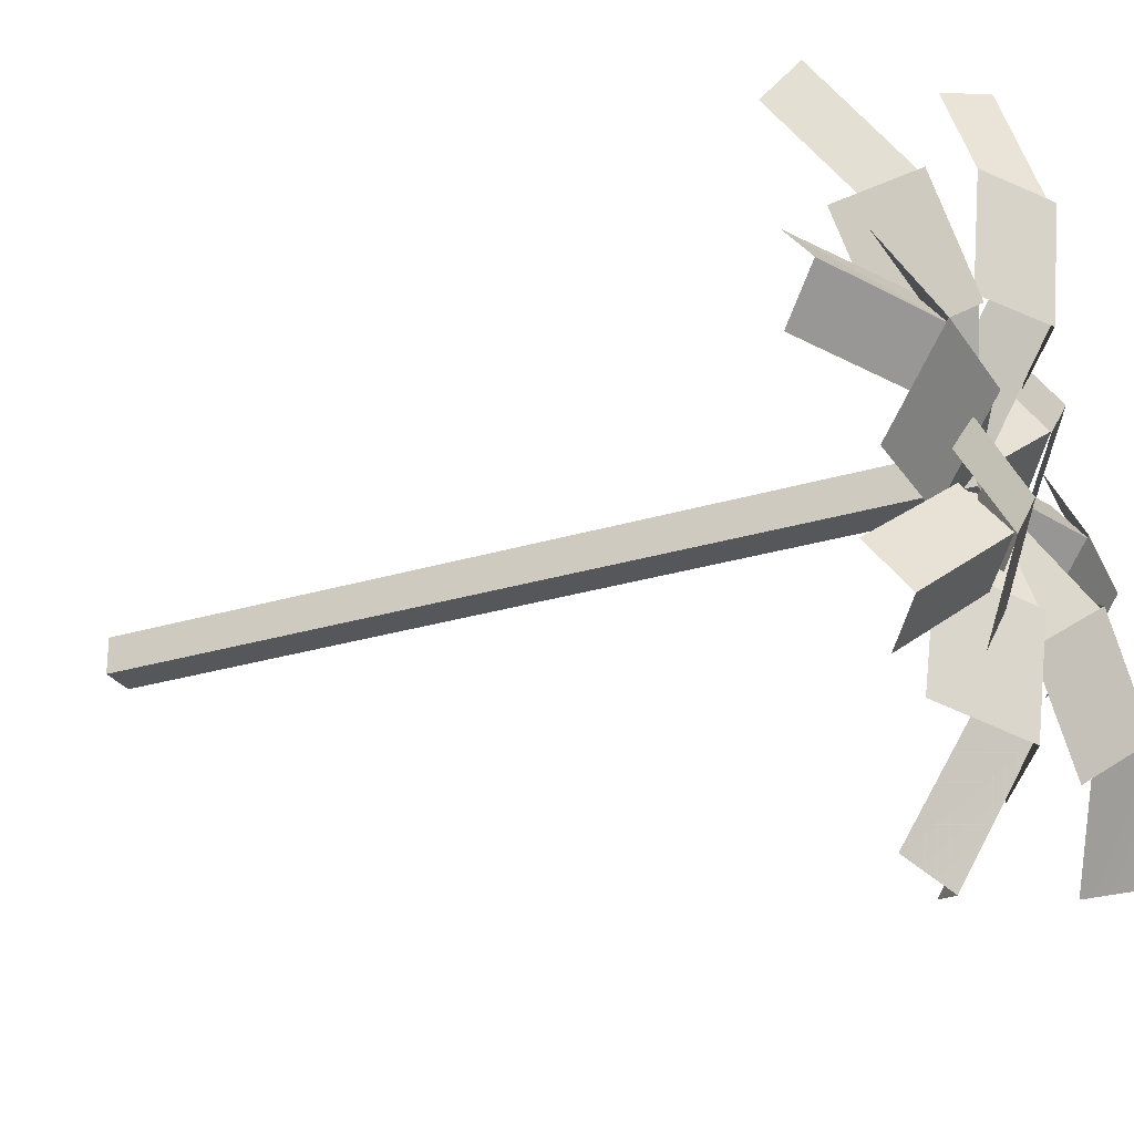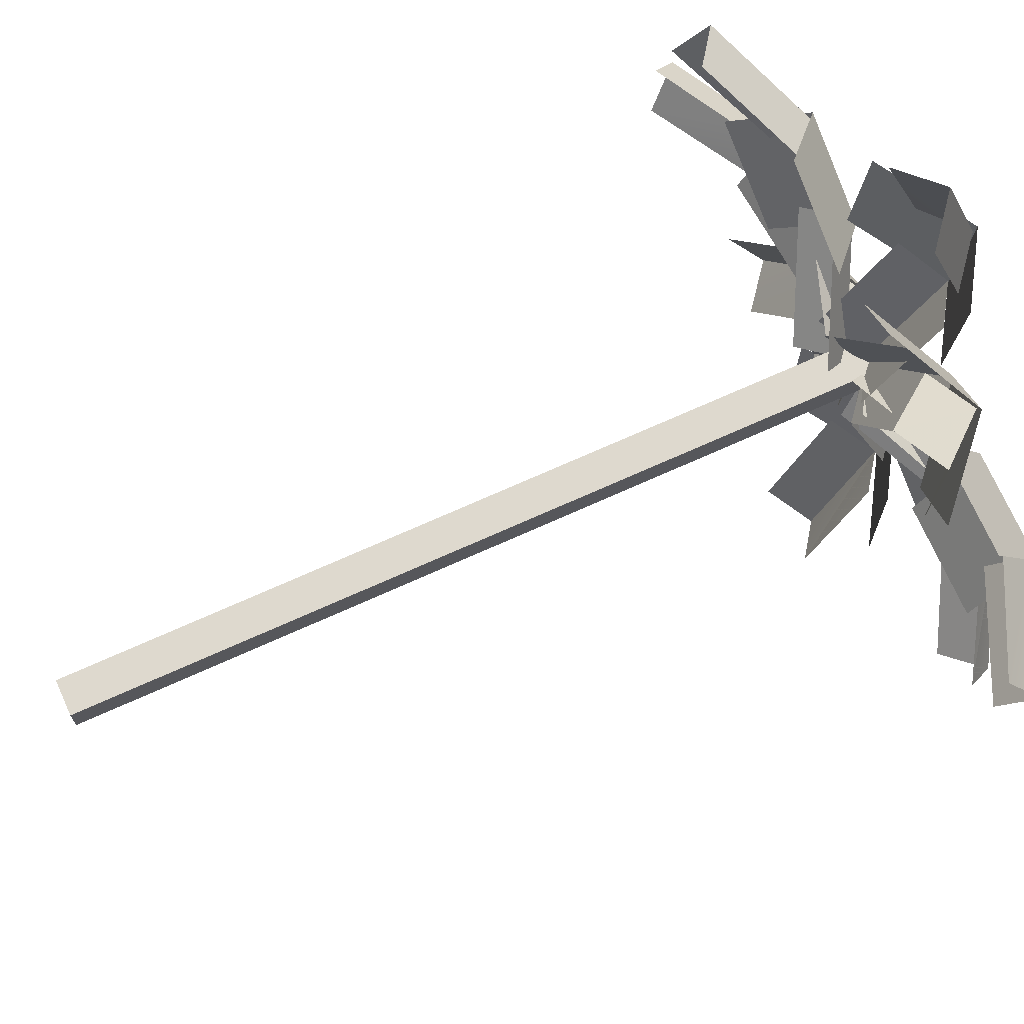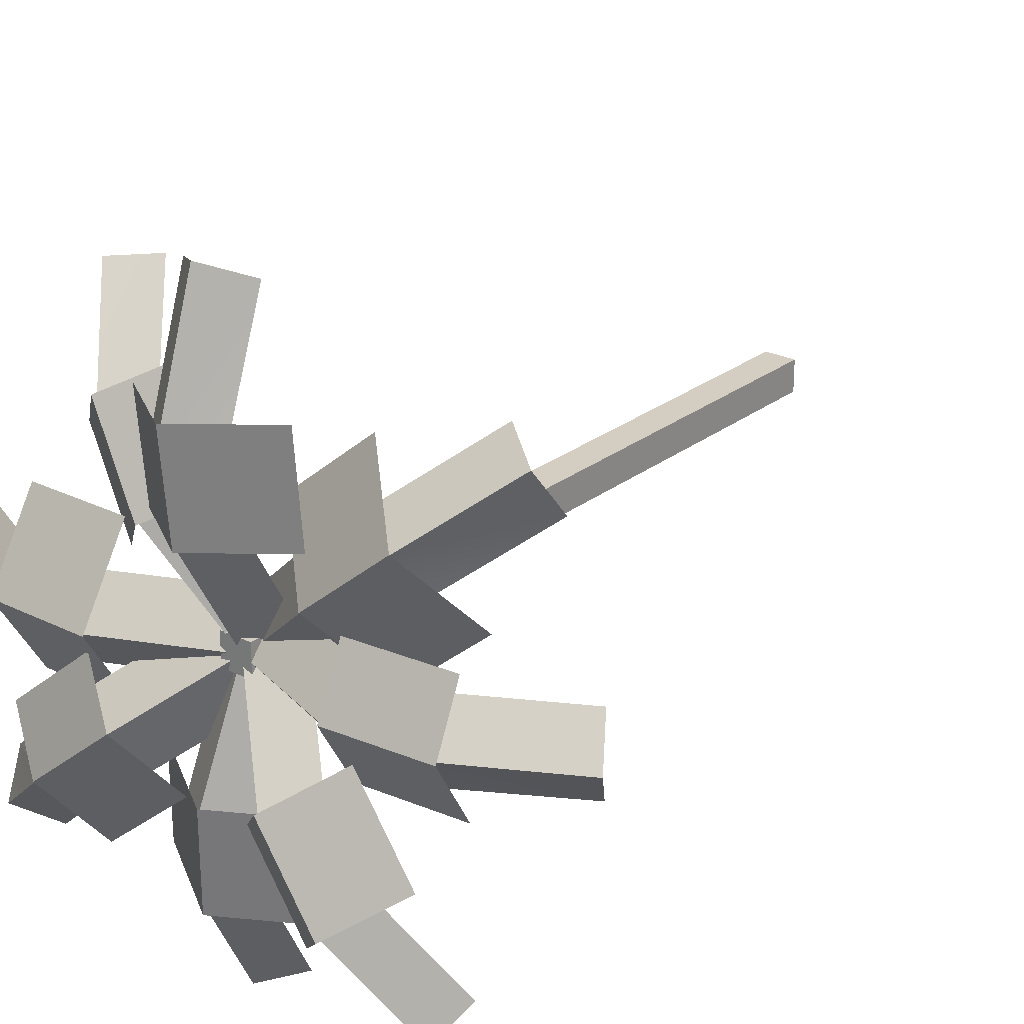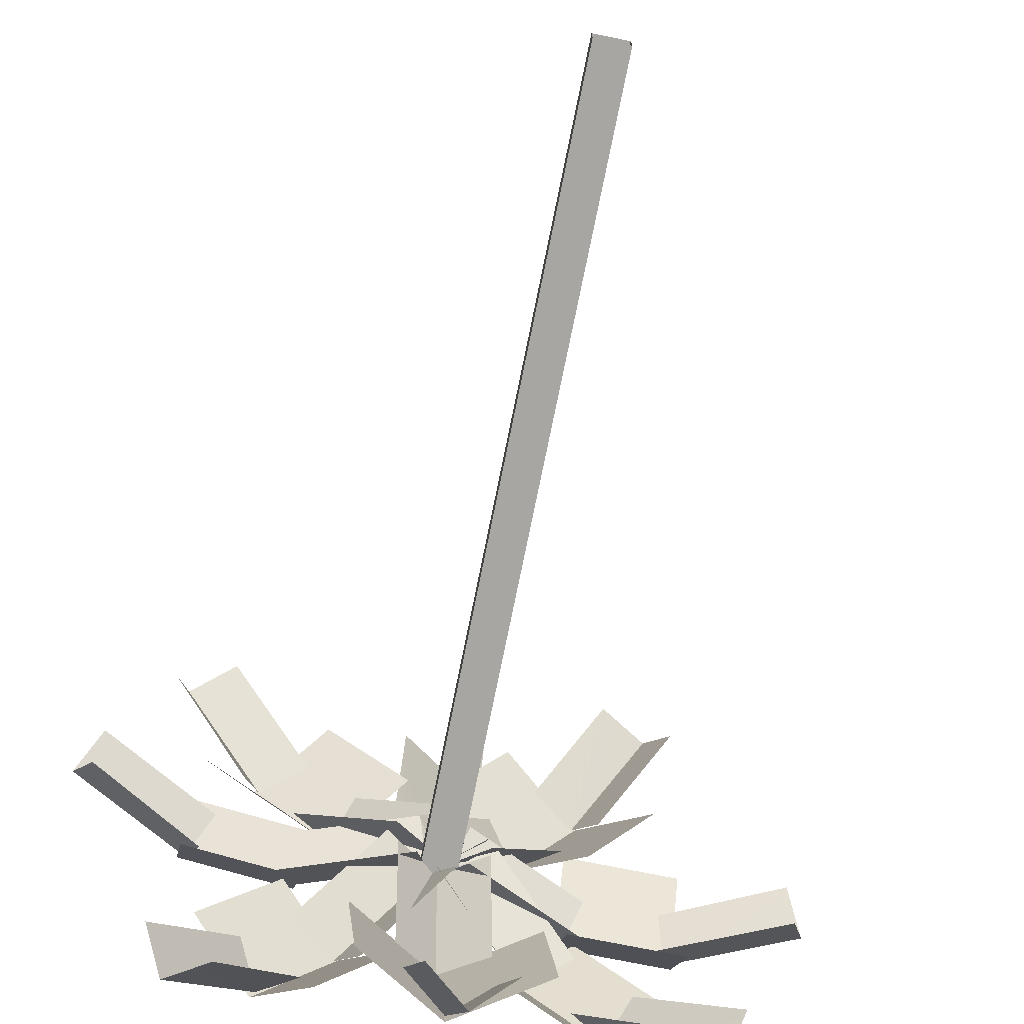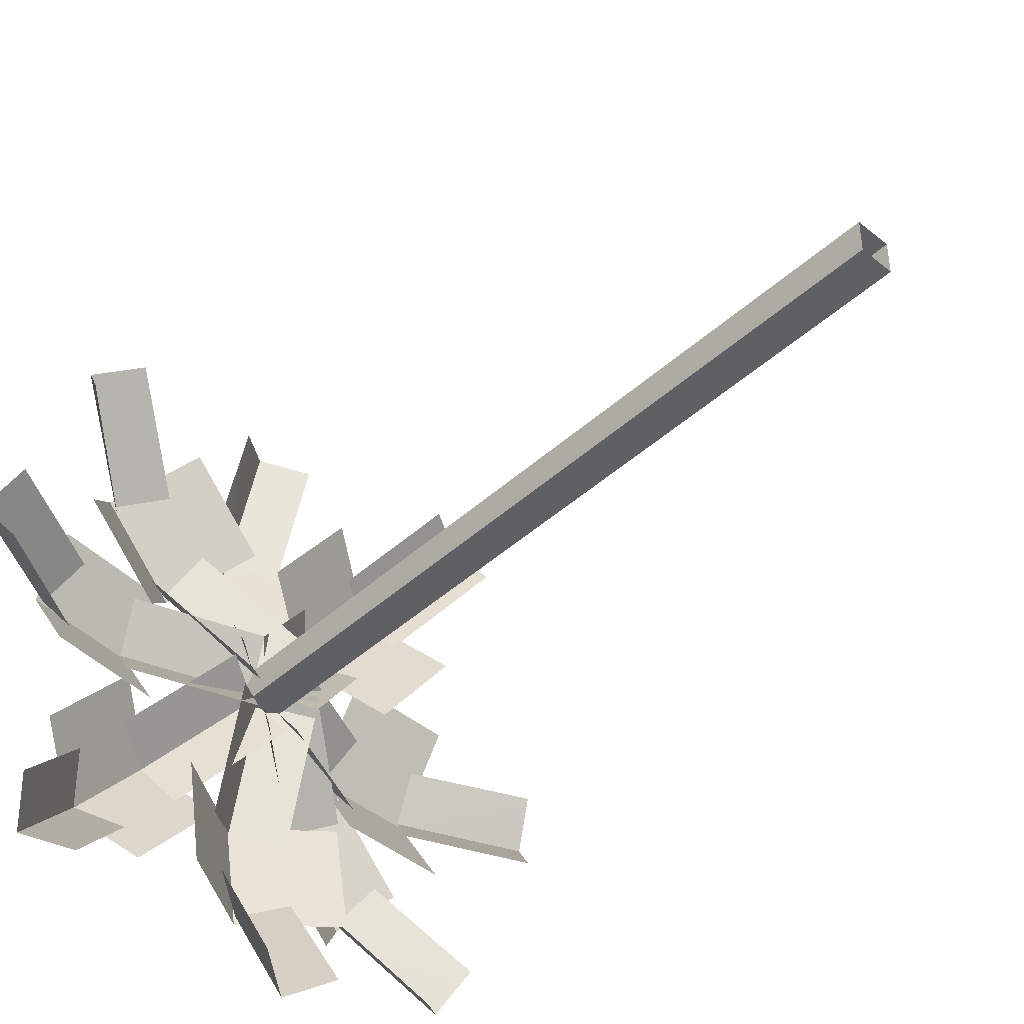
<metadata>
{"format":"obj","ext":"obj","renderer":"f3d","projection":"perspective","resolution":1024,"background":"white","views":[{"elev":-26.8,"azim":-64.3,"up":"+Y"},{"elev":71.6,"azim":-114.2,"up":"+Y"},{"elev":24.9,"azim":38.9,"up":"+Y"},{"elev":-74.2,"azim":168.6,"up":"+Y"},{"elev":-44.4,"azim":136.3,"up":"+Y"}]}
</metadata>
<code>
g Atlass_017
v 59.02 8.4 11.16
v 59.52 8.9 11.16
v 59.52 8.4 11.16
v 59.02 8.9 11.16
v 59.02 8.9 11.16
v 59.52 8.9 -0.1511
v 59.52 8.9 11.16
v 59.02 8.9 -0.1511
v 59.02 8.4 11.16
v 59.02 8.9 -0.1511
v 59.02 8.9 11.16
v 59.02 8.4 -0.1511
v 59.52 8.4 11.16
v 59.02 8.4 -0.1511
v 59.02 8.4 11.16
v 59.52 8.4 -0.1511
v 59.52 8.9 11.16
v 59.52 8.4 -0.1511
v 59.52 8.4 11.16
v 59.52 8.9 -0.1511
v 55.23 6.006 11.11
v 56.83 6.571 12.18
v 55.46 5.417 11.58
v 56.53 7.097 11.73
v 55.46 5.417 11.58
v 57.37 6.248 11.72
v 56 5.095 11.11
v 56.83 6.571 12.18
v 57.31 7.792 11.66
v 59.19 8.549 11.15
v 57.92 7.487 12.08
v 58.58 8.854 10.73
v 57.92 7.487 12.08
v 59.38 7.891 10.73
v 58.12 6.829 11.66
v 59.19 8.549 11.15
v 56.76 6.511 12.24
v 57.31 8.274 11.69
v 57.99 7.546 12.09
v 56.08 7.239 11.83
v 57.43 5.623 11.63
v 57.99 7.546 12.09
v 58.66 6.659 11.49
v 56.76 6.511 12.24
v 54.51 9.23 10.69
v 56 8.636 11.9
v 54.27 8.636 11.14
v 56.15 9.23 11.45
v 54.27 8.636 11.14
v 56.25 8.041 11.45
v 54.51 8.041 10.69
v 56 8.636 11.9
v 57.19 9.264 11.48
v 59.16 8.636 11.14
v 57.43 8.636 11.92
v 58.92 9.264 10.69
v 57.43 8.636 11.92
v 58.92 8.007 10.69
v 57.19 8.007 11.48
v 59.16 8.636 11.14
v 55.9 8.636 11.94
v 57.52 9.917 11.15
v 57.52 8.636 11.94
v 55.9 9.917 11.15
v 55.9 7.354 11.15
v 57.52 8.636 11.94
v 57.52 7.354 11.15
v 55.9 8.636 11.94
v 57.13 12.78 9.884
v 57.35 11.39 11.32
v 56.46 12.7 10.27
v 57.97 11.56 10.91
v 56.46 12.7 10.27
v 57.06 10.79 10.91
v 56.16 12.09 9.866
v 57.35 11.39 11.32
v 58.59 10.74 11.12
v 59.22 8.745 11.12
v 58.16 10.24 11.59
v 59.65 9.237 10.64
v 58.16 10.24 11.59
v 58.62 8.515 10.63
v 57.56 10.01 11.1
v 59.22 8.745 11.12
v 57.29 11.48 11.34
v 59.34 10.8 10.86
v 58.2 10.17 11.62
v 58.43 12.11 10.58
v 56.33 10.64 10.54
v 58.2 10.17 11.62
v 57.24 9.331 10.82
v 57.29 11.48 11.34
v 59.89 13.44 11.11
v 59.29 11.85 12.18
v 59.29 13.64 11.58
v 59.89 11.74 11.73
v 59.29 13.64 11.58
v 58.7 11.64 11.72
v 58.7 13.44 11.11
v 59.29 11.85 12.18
v 59.92 10.7 11.66
v 59.29 8.77 11.15
v 59.29 10.42 12.08
v 59.92 9.045 10.73
v 59.29 10.42 12.08
v 58.66 9.045 10.73
v 58.66 10.7 11.66
v 59.29 8.77 11.15
v 59.29 11.94 12.24
v 60.57 10.4 11.3
v 59.29 10.33 12.09
v 60.57 12.01 11.44
v 58.31 12 11.63
v 59.29 10.33 12.09
v 58.31 10.38 11.49
v 59.29 11.94 12.24
v 63.29 11.22 10.06
v 61.86 10.79 11.39
v 63.13 11.85 10.49
v 62.09 10.21 10.96
v 63.13 11.85 10.49
v 61.26 11.06 10.97
v 62.53 12.13 10.06
v 61.86 10.79 11.39
v 61.32 9.517 11.07
v 59.4 8.722 10.91
v 60.77 9.872 11.54
v 59.95 8.367 10.44
v 60.77 9.872 11.54
v 59.14 9.33 10.44
v 60.51 10.48 11.07
v 59.4 8.722 10.91
v 61.93 10.85 11.43
v 61.47 8.789 10.77
v 60.7 9.815 11.57
v 62.7 9.825 10.63
v 61.06 11.79 10.63
v 60.7 9.815 11.57
v 59.82 10.75 10.77
v 61.93 10.85 11.43
v 64.02 8.041 10.28
v 62.64 8.636 11.61
v 64.3 8.636 10.7
v 62.45 8.041 11.18
v 64.3 8.636 10.7
v 62.35 9.23 11.19
v 64.02 9.23 10.28
v 62.64 8.636 11.61
v 61.41 8.007 11.29
v 59.43 8.636 11.13
v 61.22 8.636 11.76
v 59.62 8.007 10.66
v 61.22 8.636 11.76
v 59.62 9.264 10.66
v 61.41 9.264 11.29
v 59.43 8.636 11.13
v 62.74 8.636 11.64
v 61.07 7.586 11.13
v 61.13 8.636 11.79
v 62.68 7.586 10.99
v 62.69 9.552 11.16
v 61.13 8.636 11.79
v 61.08 9.552 11.3
v 62.74 8.636 11.64
v 61.92 4.577 11.11
v 61.36 6.175 12.18
v 62.51 4.8 11.58
v 60.83 5.877 11.73
v 62.51 4.8 11.58
v 61.68 6.716 11.72
v 62.83 5.341 11.11
v 61.36 6.175 12.18
v 60.14 6.653 11.66
v 59.38 8.533 11.15
v 60.44 7.267 12.08
v 59.07 7.918 10.73
v 60.44 7.267 12.08
v 60.04 8.726 10.73
v 61.1 7.461 11.66
v 59.38 8.533 11.15
v 61.42 6.103 12.24
v 59.63 6.627 11.45
v 60.38 7.337 12.09
v 60.66 5.393 11.59
v 62.32 6.781 11.54
v 60.38 7.337 12.09
v 61.29 8.016 11.39
v 61.42 6.103 12.24
v 58.28 3.983 10.29
v 59.01 5.303 11.61
v 58.86 3.647 10.71
v 58.43 5.542 11.18
v 58.86 3.647 10.71
v 59.62 5.536 11.18
v 59.47 3.88 10.28
v 59.01 5.303 11.61
v 58.48 6.578 11.3
v 59.28 8.502 11.13
v 59.13 6.719 11.76
v 58.63 8.361 10.67
v 59.13 6.719 11.76
v 59.89 8.251 10.66
v 59.74 6.469 11.29
v 59.28 8.502 11.13
v 59 5.202 11.65
v 57.86 6.988 11
v 59.14 6.807 11.79
v 57.72 5.383 10.86
v 60.27 5.16 10.84
v 59.14 6.807 11.79
v 60.42 6.765 10.98
v 59 5.202 11.65
v 59.02 8.4 11.16
v 59.52 8.9 11.16
v 59.02 8.9 11.16
v 59.52 8.4 11.16
v 55.23 6.006 11.11
v 56.83 6.571 12.18
v 56.53 7.097 11.73
v 55.46 5.417 11.58
v 57.37 6.248 11.72
v 55.46 5.417 11.58
v 56 5.095 11.11
v 56.83 6.571 12.18
v 57.31 7.792 11.66
v 59.19 8.549 11.15
v 58.58 8.854 10.73
v 57.92 7.487 12.08
v 59.38 7.891 10.73
v 57.92 7.487 12.08
v 58.12 6.829 11.66
v 59.19 8.549 11.15
v 57.31 8.274 11.69
v 56.76 6.511 12.24
v 57.99 7.546 12.09
v 56.08 7.239 11.83
v 57.43 5.623 11.63
v 57.99 7.546 12.09
v 56.76 6.511 12.24
v 58.66 6.659 11.49
v 54.51 9.23 10.69
v 56 8.636 11.9
v 56.15 9.23 11.45
v 54.27 8.636 11.14
v 56.25 8.041 11.45
v 54.27 8.636 11.14
v 54.51 8.041 10.69
v 56 8.636 11.9
v 57.19 9.264 11.48
v 59.16 8.636 11.14
v 58.92 9.264 10.69
v 57.43 8.636 11.92
v 58.92 8.007 10.69
v 57.43 8.636 11.92
v 57.19 8.007 11.48
v 59.16 8.636 11.14
v 57.52 9.917 11.15
v 55.9 8.636 11.94
v 57.52 8.636 11.94
v 55.9 9.917 11.15
v 55.9 7.354 11.15
v 57.52 8.636 11.94
v 55.9 8.636 11.94
v 57.52 7.354 11.15
v 57.13 12.78 9.884
v 57.35 11.39 11.32
v 57.97 11.56 10.91
v 56.46 12.7 10.27
v 57.06 10.79 10.91
v 56.46 12.7 10.27
v 56.16 12.09 9.866
v 57.35 11.39 11.32
v 59.22 8.745 11.12
v 58.59 10.74 11.12
v 58.16 10.24 11.59
v 59.65 9.237 10.64
v 58.16 10.24 11.59
v 58.62 8.515 10.63
v 59.22 8.745 11.12
v 57.56 10.01 11.1
v 57.29 11.48 11.34
v 59.34 10.8 10.86
v 58.43 12.11 10.58
v 58.2 10.17 11.62
v 58.2 10.17 11.62
v 56.33 10.64 10.54
v 57.24 9.331 10.82
v 57.29 11.48 11.34
v 59.29 11.85 12.18
v 59.89 13.44 11.11
v 59.29 13.64 11.58
v 59.89 11.74 11.73
v 59.29 13.64 11.58
v 58.7 11.64 11.72
v 59.29 11.85 12.18
v 58.7 13.44 11.11
v 59.29 8.77 11.15
v 59.92 10.7 11.66
v 59.29 10.42 12.08
v 59.92 9.045 10.73
v 59.29 10.42 12.08
v 58.66 9.045 10.73
v 59.29 8.77 11.15
v 58.66 10.7 11.66
v 59.29 11.94 12.24
v 60.57 10.4 11.3
v 60.57 12.01 11.44
v 59.29 10.33 12.09
v 59.29 10.33 12.09
v 58.31 12 11.63
v 58.31 10.38 11.49
v 59.29 11.94 12.24
v 61.86 10.79 11.39
v 63.29 11.22 10.06
v 63.13 11.85 10.49
v 62.09 10.21 10.96
v 63.13 11.85 10.49
v 61.26 11.06 10.97
v 61.86 10.79 11.39
v 62.53 12.13 10.06
v 59.4 8.722 10.91
v 61.32 9.517 11.07
v 60.77 9.872 11.54
v 59.95 8.367 10.44
v 60.77 9.872 11.54
v 59.14 9.33 10.44
v 59.4 8.722 10.91
v 60.51 10.48 11.07
v 61.93 10.85 11.43
v 61.47 8.789 10.77
v 62.7 9.825 10.63
v 60.7 9.815 11.57
v 60.7 9.815 11.57
v 61.06 11.79 10.63
v 59.82 10.75 10.77
v 61.93 10.85 11.43
v 62.64 8.636 11.61
v 64.02 8.041 10.28
v 64.3 8.636 10.7
v 62.45 8.041 11.18
v 64.3 8.636 10.7
v 62.35 9.23 11.19
v 62.64 8.636 11.61
v 64.02 9.23 10.28
v 59.43 8.636 11.13
v 61.41 8.007 11.29
v 61.22 8.636 11.76
v 59.62 8.007 10.66
v 61.22 8.636 11.76
v 59.62 9.264 10.66
v 59.43 8.636 11.13
v 61.41 9.264 11.29
v 62.74 8.636 11.64
v 61.07 7.586 11.13
v 62.68 7.586 10.99
v 61.13 8.636 11.79
v 61.13 8.636 11.79
v 62.69 9.552 11.16
v 61.08 9.552 11.3
v 62.74 8.636 11.64
v 61.92 4.577 11.11
v 61.36 6.175 12.18
v 60.83 5.877 11.73
v 62.51 4.8 11.58
v 62.51 4.8 11.58
v 61.68 6.716 11.72
v 61.36 6.175 12.18
v 59.38 8.533 11.15
v 60.14 6.653 11.66
v 60.44 7.267 12.08
v 59.07 7.918 10.73
v 60.44 7.267 12.08
v 60.04 8.726 10.73
v 59.38 8.533 11.15
v 61.1 7.461 11.66
v 59.63 6.627 11.45
v 61.42 6.103 12.24
v 60.38 7.337 12.09
v 60.66 5.393 11.59
v 62.32 6.781 11.54
v 60.38 7.337 12.09
v 61.42 6.103 12.24
v 61.29 8.016 11.39
v 58.28 3.983 10.29
v 59.01 5.303 11.61
v 58.43 5.542 11.18
v 58.86 3.647 10.71
v 59.62 5.536 11.18
v 58.86 3.647 10.71
v 59.47 3.88 10.28
v 59.01 5.303 11.61
v 58.48 6.578 11.3
v 59.28 8.502 11.13
v 58.63 8.361 10.67
v 59.13 6.719 11.76
v 59.89 8.251 10.66
v 59.13 6.719 11.76
v 59.74 6.469 11.29
v 59.28 8.502 11.13
v 57.86 6.988 11
v 59 5.202 11.65
v 59.14 6.807 11.79
v 57.72 5.383 10.86
v 60.27 5.16 10.84
v 59.14 6.807 11.79
v 59 5.202 11.65
v 60.42 6.765 10.98
g Atlass_017_0
f 3 2 1
f 4 1 2
f 7 6 5
f 8 5 6
f 11 10 9
f 12 9 10
f 15 14 13
f 16 13 14
f 19 18 17
f 20 17 18
f 23 22 21
f 24 21 22
f 27 26 25
f 28 25 26
f 31 30 29
f 32 29 30
f 35 34 33
f 36 33 34
f 39 38 37
f 40 37 38
f 43 42 41
f 44 41 42
f 47 46 45
f 48 45 46
f 51 50 49
f 52 49 50
f 55 54 53
f 56 53 54
f 59 58 57
f 60 57 58
f 63 62 61
f 64 61 62
f 67 66 65
f 68 65 66
f 71 70 69
f 72 69 70
f 75 74 73
f 76 73 74
f 79 78 77
f 80 77 78
f 83 82 81
f 84 81 82
f 87 86 85
f 88 85 86
f 91 90 89
f 92 89 90
f 95 94 93
f 96 93 94
f 99 98 97
f 100 97 98
f 103 102 101
f 104 101 102
f 107 106 105
f 108 105 106
f 111 110 109
f 112 109 110
f 115 114 113
f 116 113 114
f 119 118 117
f 120 117 118
f 123 122 121
f 124 121 122
f 127 126 125
f 128 125 126
f 131 130 129
f 132 129 130
f 135 134 133
f 136 133 134
f 139 138 137
f 140 137 138
f 143 142 141
f 144 141 142
f 147 146 145
f 148 145 146
f 151 150 149
f 152 149 150
f 155 154 153
f 156 153 154
f 159 158 157
f 160 157 158
f 163 162 161
f 164 161 162
f 167 166 165
f 168 165 166
f 171 170 169
f 172 169 170
f 175 174 173
f 176 173 174
f 179 178 177
f 180 177 178
f 183 182 181
f 184 181 182
f 187 186 185
f 188 185 186
f 191 190 189
f 192 189 190
f 195 194 193
f 196 193 194
f 199 198 197
f 200 197 198
f 203 202 201
f 204 201 202
f 207 206 205
f 208 205 206
f 211 210 209
f 212 209 210
f 215 214 213
f 216 213 214
f 219 218 217
f 220 217 218
f 223 222 221
f 224 221 222
f 227 226 225
f 228 225 226
f 231 230 229
f 232 229 230
f 235 234 233
f 236 233 234
f 239 238 237
f 240 237 238
f 243 242 241
f 244 241 242
f 247 246 245
f 248 245 246
f 251 250 249
f 252 249 250
f 255 254 253
f 256 253 254
f 259 258 257
f 260 257 258
f 263 262 261
f 264 261 262
f 267 266 265
f 268 265 266
f 271 270 269
f 272 269 270
f 275 274 273
f 276 273 274
f 279 278 277
f 280 277 278
f 283 282 281
f 284 281 282
f 287 286 285
f 288 285 286
f 291 290 289
f 292 289 290
f 295 294 293
f 296 293 294
f 299 298 297
f 300 297 298
f 303 302 301
f 304 301 302
f 307 306 305
f 308 305 306
f 311 310 309
f 312 309 310
f 315 314 313
f 316 313 314
f 319 318 317
f 320 317 318
f 323 322 321
f 324 321 322
f 327 326 325
f 328 325 326
f 331 330 329
f 332 329 330
f 335 334 333
f 336 333 334
f 339 338 337
f 340 337 338
f 343 342 341
f 344 341 342
f 347 346 345
f 348 345 346
f 351 350 349
f 352 349 350
f 355 354 353
f 356 353 354
f 359 358 357
f 360 357 358
f 363 362 361
f 364 361 362
f 367 366 365
f 370 369 368
f 371 368 369
f 374 373 372
f 375 372 373
f 378 377 376
f 379 376 377
f 382 381 380
f 383 380 381
f 386 385 384
f 387 384 385
f 390 389 388
f 391 388 389
f 394 393 392
f 395 392 393
f 398 397 396
f 399 396 397
f 402 401 400
f 403 400 401
f 406 405 404
f 407 404 405

</code>
